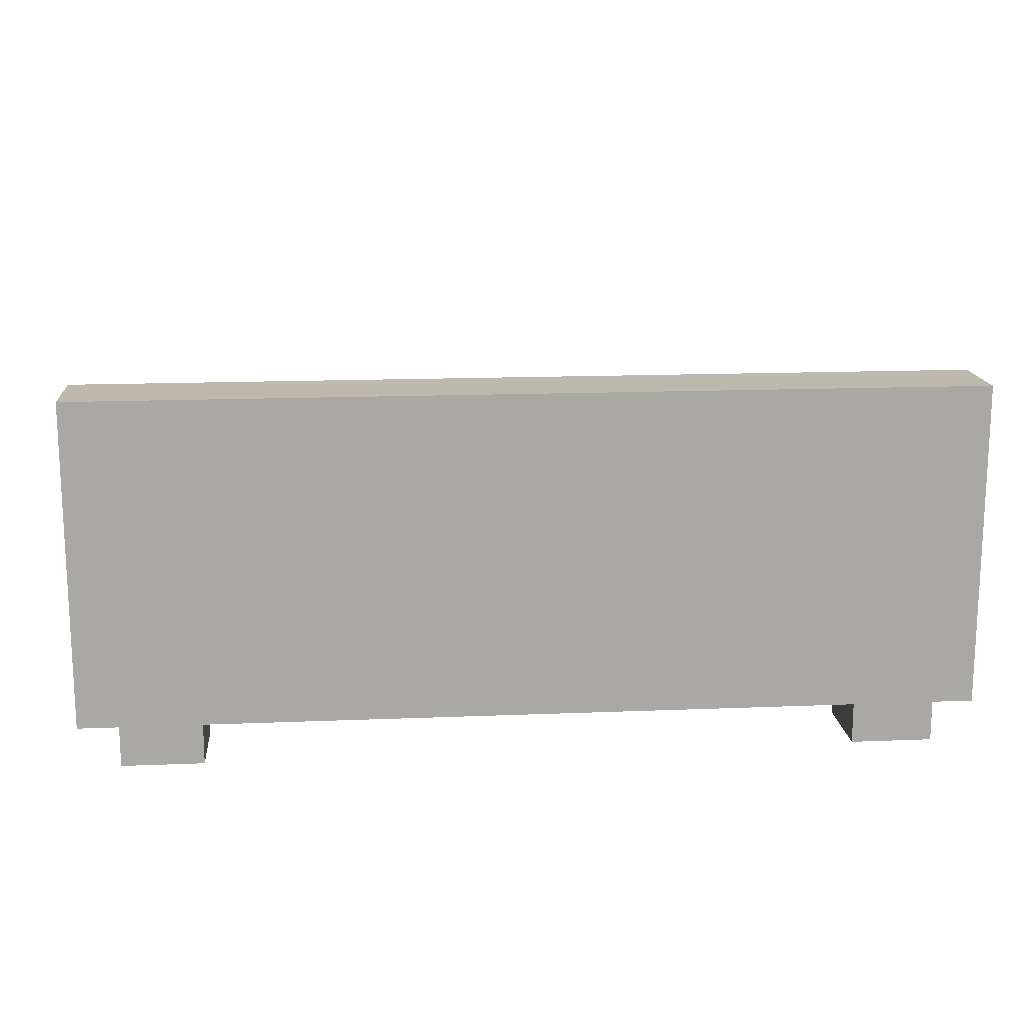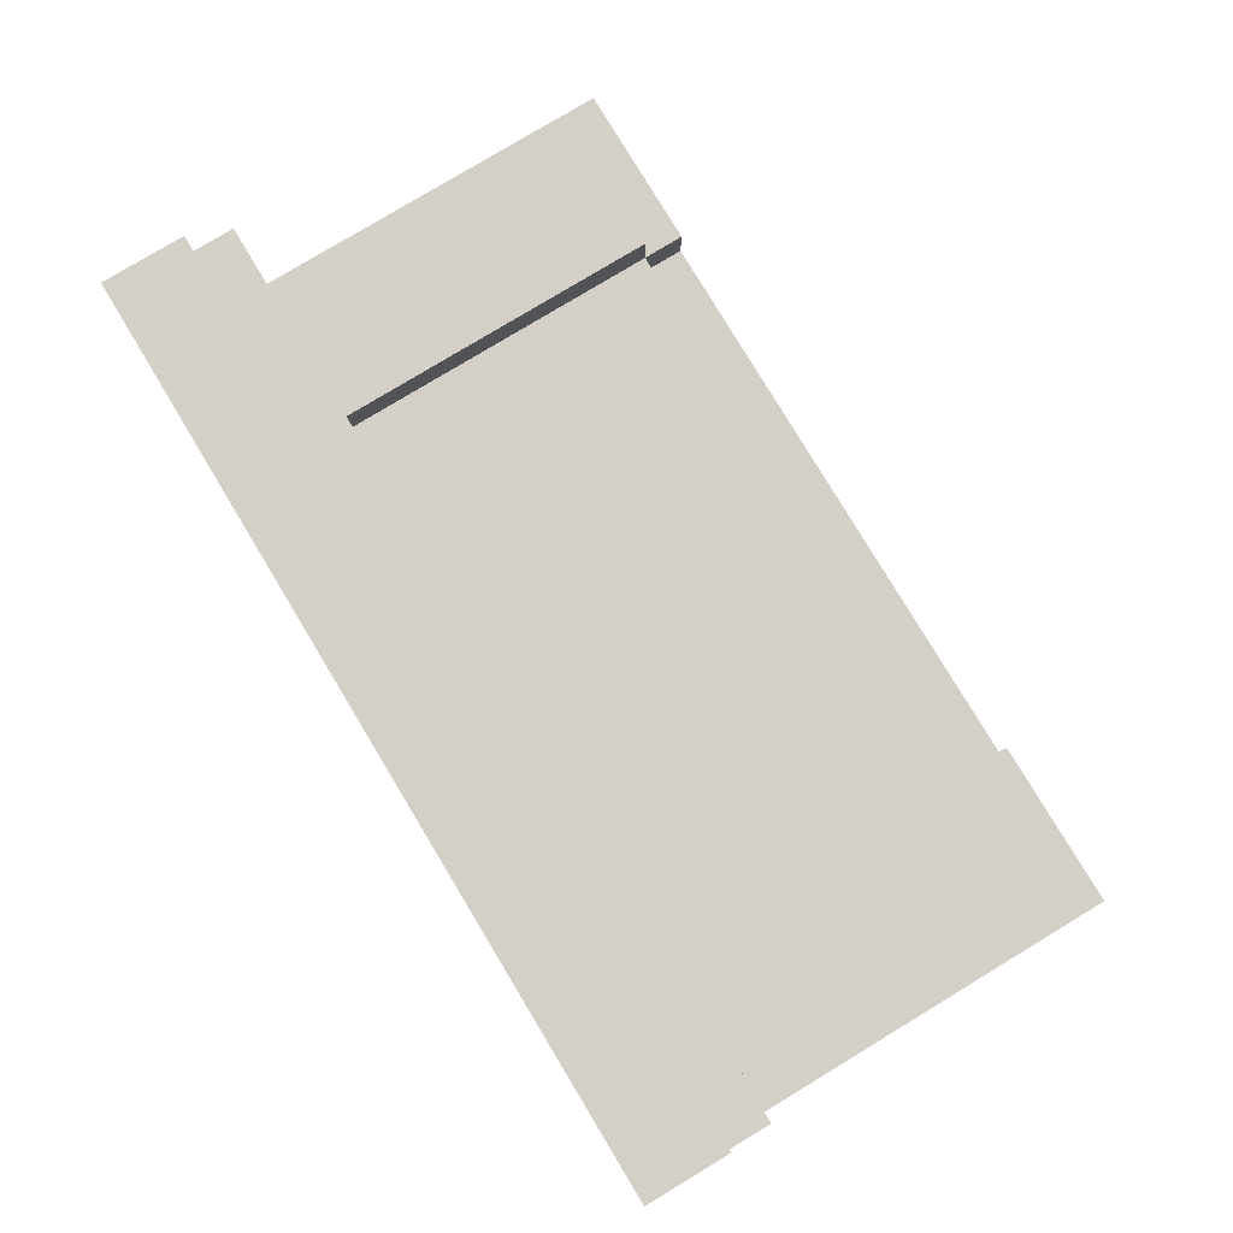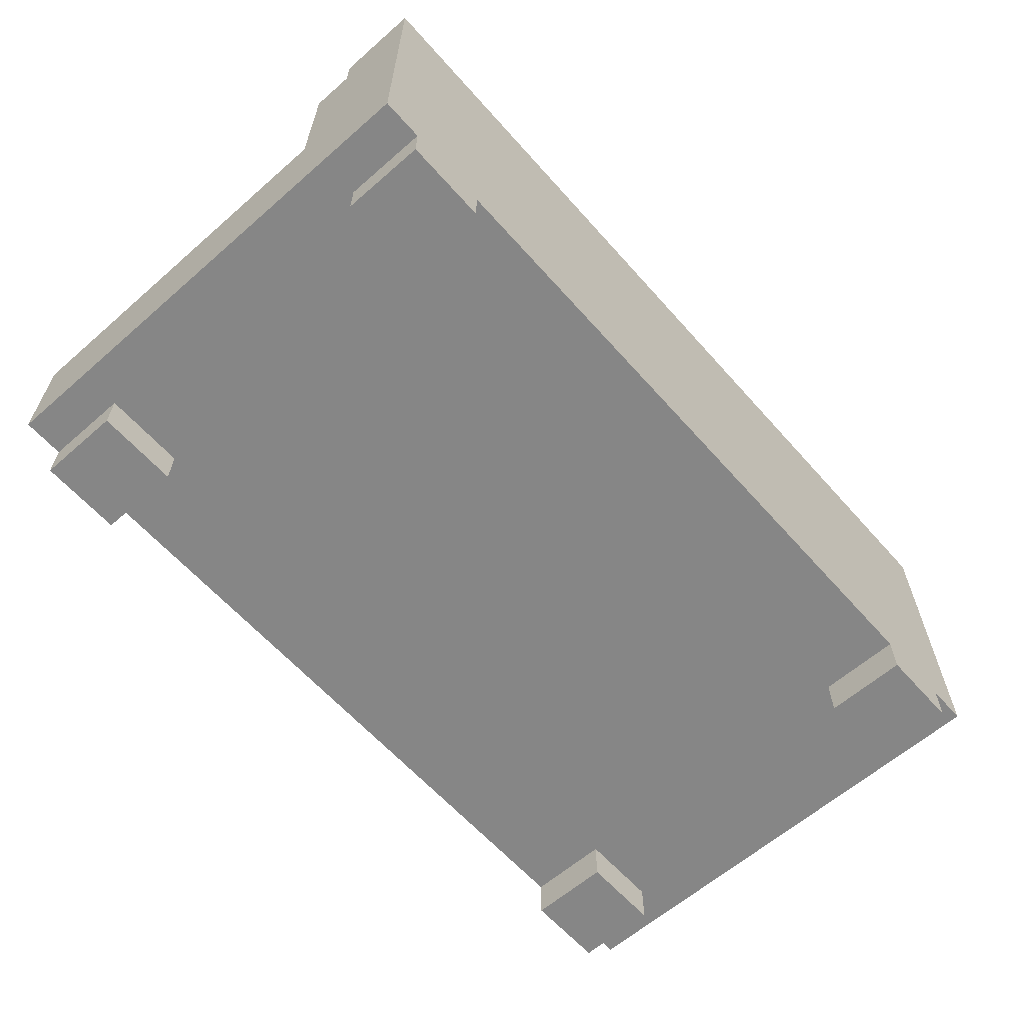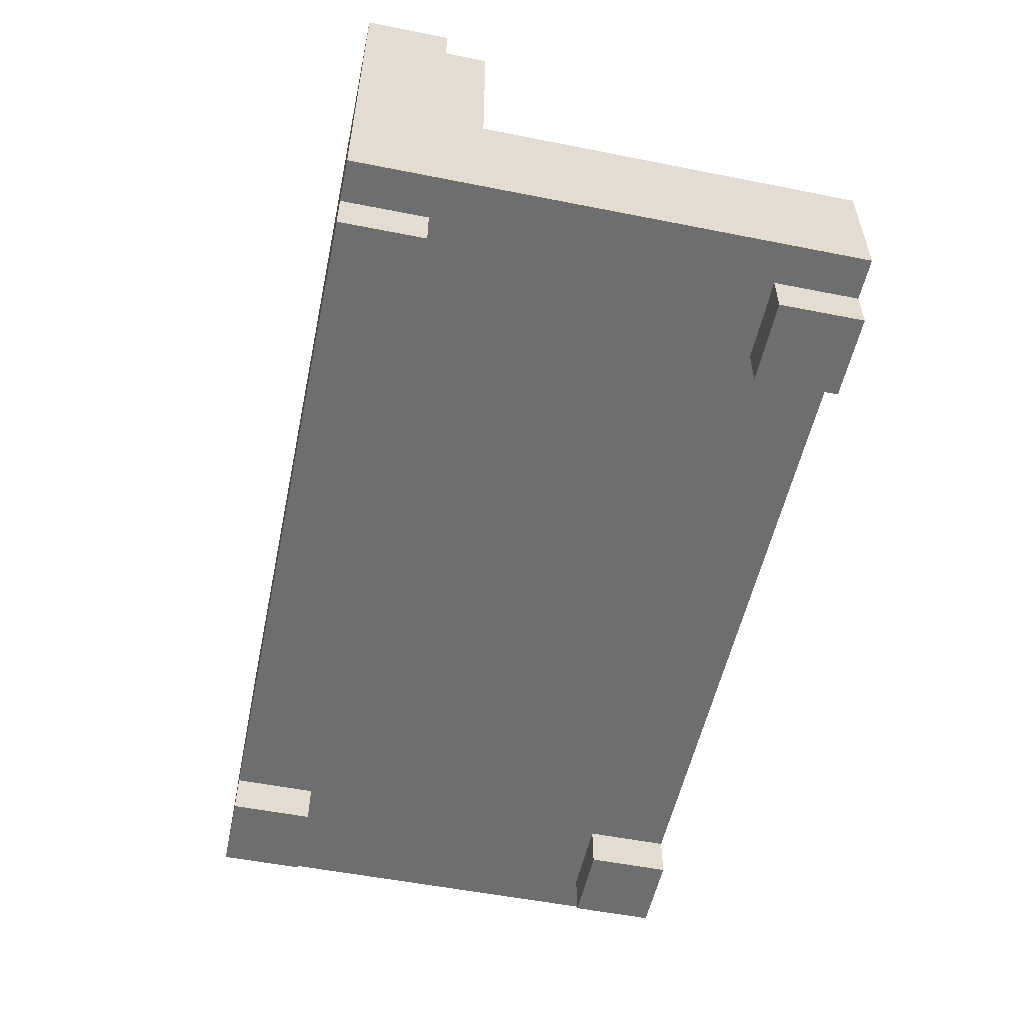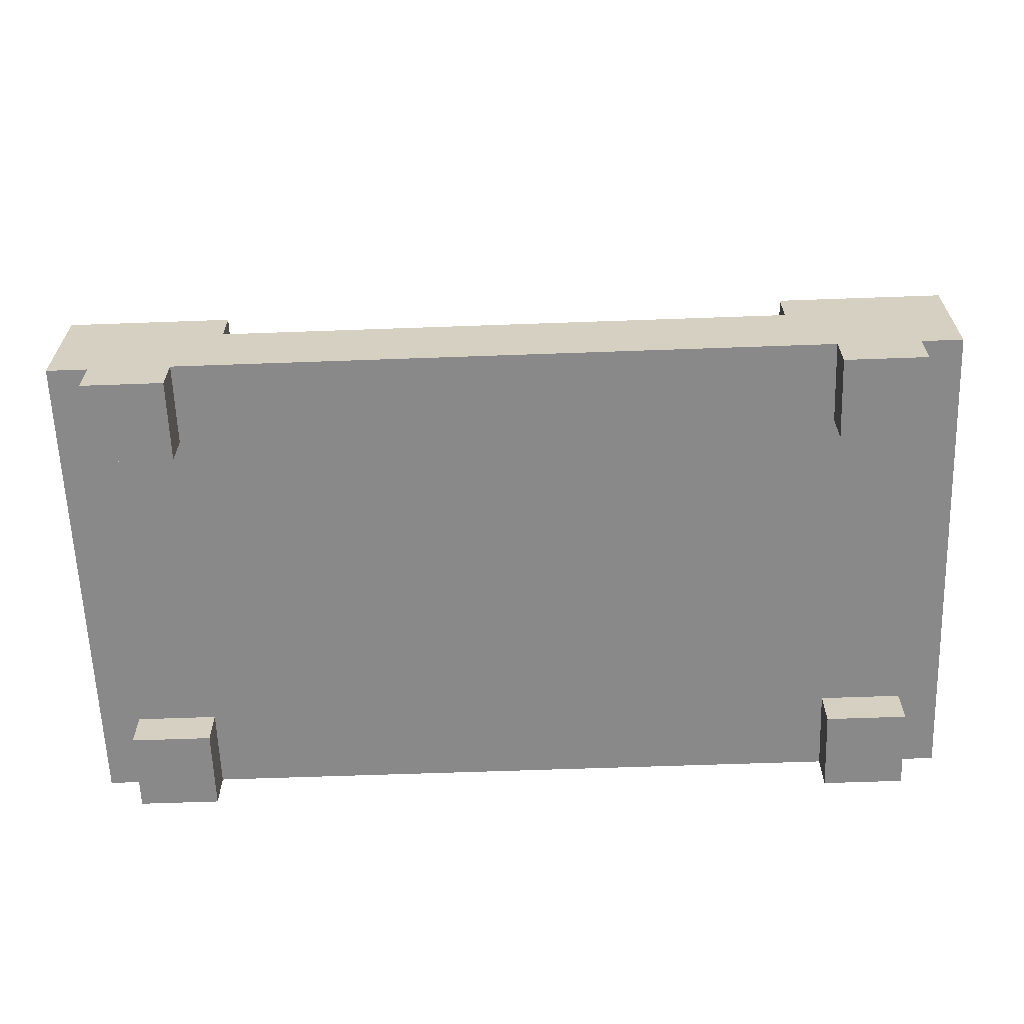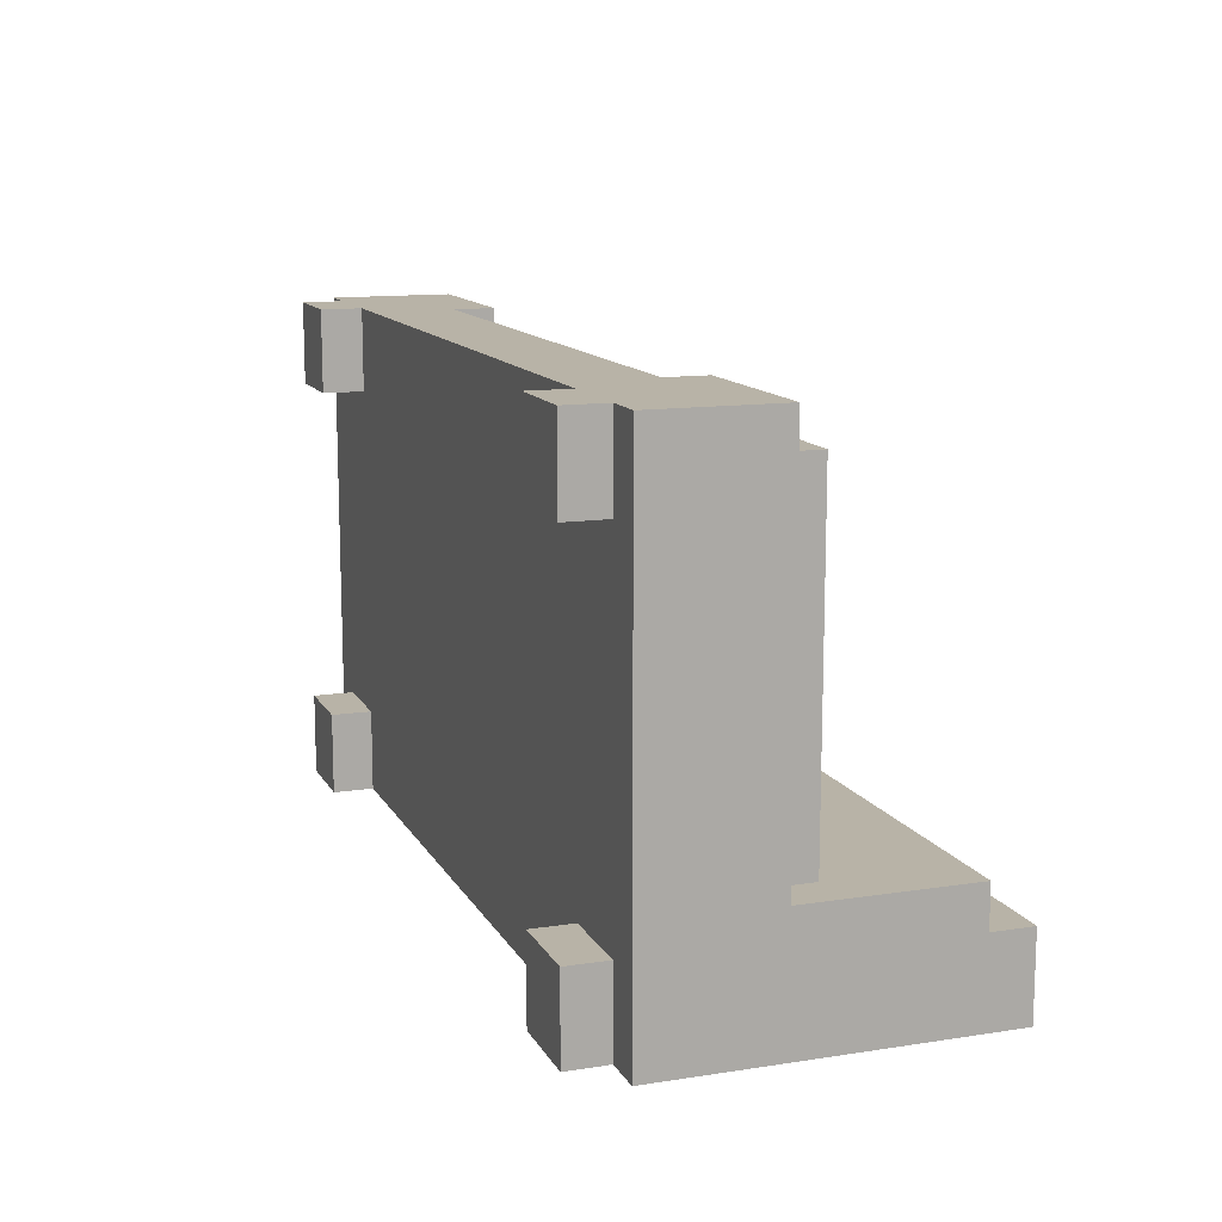
<metadata>
{"format":"obj","ext":"obj","renderer":"f3d","projection":"perspective","resolution":1024,"background":"white","views":[{"elev":15.3,"azim":175.1,"up":"+Y"},{"elev":80.0,"azim":-121.1,"up":"+Y"},{"elev":-62.1,"azim":131.5,"up":"+Y"},{"elev":-54.2,"azim":-101.9,"up":"+Y"},{"elev":-63.0,"azim":2.1,"up":"+Y"},{"elev":12.7,"azim":70.5,"up":"+Z"}]}
</metadata>
<code>
o
v -1.1 0.1 0.6
v -1.1 0.1 -0.6
v -1.1 0.2 0.6
v -1.1 0.2 -0.6
v -1.1 0.4 0.6
v -1.1 0.4 -0.3
v -1.1 0.8 -0.3
v -1.1 0.8 -0.4
v -1.1 0.9 -0.4
v -1.1 0.9 -0.6
v -1 0 0.6
v -1 0 0.4
v -1 0 -0.4
v -1 0 -0.6
v -1 0.1 0.6
v -1 0.1 0.4
v -1 0.1 -0.4
v -1 0.1 -0.6
v -1 0.4 0.5
v -1 0.4 -0.3
v -1 0.5 0.5
v -1 0.5 -0.3
v 0.7 0.3 0.6
v 0.7 0.3 0.5
v 0.7 0.4 0.6
v 0.7 0.4 0.5
v 0.7 0.4 -0.3
v 0.7 0.5 0.5
v 0.7 0.5 -0.3
v 0.8 0 0.6
v 0.8 0 0.4
v 0.8 0 -0.4
v 0.8 0 -0.6
v 0.8 0.1 0.6
v 0.8 0.1 0.4
v 0.8 0.1 -0.4
v 0.8 0.1 -0.6
v -0.8 0 0.6
v -0.8 0 0.4
v -0.8 0 -0.4
v -0.8 0 -0.6
v -0.8 0.1 0.6
v -0.8 0.1 0.4
v -0.8 0.1 -0.4
v -0.8 0.1 -0.6
v -0.7 0.3 0.6
v -0.7 0.3 0.5
v -0.7 0.4 0.6
v -0.7 0.4 0.5
v -0.7 0.4 -0.3
v -0.7 0.5 0.5
v -0.7 0.5 -0.3
v 1 0 0.6
v 1 0 0.4
v 1 0 -0.4
v 1 0 -0.6
v 1 0.1 0.6
v 1 0.1 0.4
v 1 0.1 -0.4
v 1 0.1 -0.6
v 1 0.4 0.5
v 1 0.4 -0.3
v 1 0.5 0.5
v 1 0.5 -0.3
v 1.1 0.1 0.6
v 1.1 0.1 -0.6
v 1.1 0.2 0.6
v 1.1 0.2 -0.6
v 1.1 0.4 0.6
v 1.1 0.4 -0.3
v 1.1 0.8 -0.3
v 1.1 0.8 -0.4
v 1.1 0.9 -0.4
v 1.1 0.9 -0.6
v -1.1 0.1 0.6
v -1.1 0.2 0.6
v -1.1 0.4 0.6
v -1 0 0.6
v -1 0.1 0.6
v -0.8 0 0.6
v -0.8 0.1 0.6
v -0.7 0.3 0.6
v -0.7 0.4 0.6
v 0.7 0.3 0.6
v 0.7 0.4 0.6
v 0.8 0 0.6
v 0.8 0.1 0.6
v 1 0 0.6
v 1 0.1 0.6
v 1.1 0.1 0.6
v 1.1 0.2 0.6
v 1.1 0.4 0.6
v -1 0.4 0.5
v -1 0.5 0.5
v -0.7 0.3 0.5
v -0.7 0.4 0.5
v -0.7 0.5 0.5
v 0.7 0.3 0.5
v 0.7 0.4 0.5
v 0.7 0.5 0.5
v 1 0.4 0.5
v 1 0.5 0.5
v -1.1 0.4 -0.3
v -1.1 0.8 -0.3
v -1 0.4 -0.3
v -1 0.5 -0.3
v -0.7 0.4 -0.3
v -0.7 0.5 -0.3
v 0.7 0.4 -0.3
v 0.7 0.5 -0.3
v 1 0.4 -0.3
v 1 0.5 -0.3
v 1.1 0.4 -0.3
v 1.1 0.8 -0.3
v -1.1 0.8 -0.4
v -1.1 0.9 -0.4
v -1 0 -0.4
v -1 0.1 -0.4
v -0.8 0 -0.4
v -0.8 0.1 -0.4
v 0.8 0 -0.4
v 0.8 0.1 -0.4
v 1 0 -0.4
v 1 0.1 -0.4
v 1.1 0.8 -0.4
v 1.1 0.9 -0.4
v -1 0 0.4
v -1 0.1 0.4
v -0.8 0 0.4
v -0.8 0.1 0.4
v 0.8 0 0.4
v 0.8 0.1 0.4
v 1 0 0.4
v 1 0.1 0.4
v -1.1 0.1 -0.6
v -1.1 0.2 -0.6
v -1.1 0.9 -0.6
v -1 0 -0.6
v -1 0.1 -0.6
v -0.8 0 -0.6
v -0.8 0.1 -0.6
v 0.8 0 -0.6
v 0.8 0.1 -0.6
v 1 0 -0.6
v 1 0.1 -0.6
v 1.1 0.1 -0.6
v 1.1 0.2 -0.6
v 1.1 0.9 -0.6
v -1 0 0.6
v -0.8 0 0.6
v 0.8 0 0.6
v 1 0 0.6
v -1 0 0.4
v -0.8 0 0.4
v 0.8 0 0.4
v 1 0 0.4
v -1 0 -0.4
v -0.8 0 -0.4
v 0.8 0 -0.4
v 1 0 -0.4
v -1 0 -0.6
v -0.8 0 -0.6
v 0.8 0 -0.6
v 1 0 -0.6
v -1.1 0.1 0.6
v -1 0.1 0.6
v -0.8 0.1 0.6
v 0.8 0.1 0.6
v 1 0.1 0.6
v 1.1 0.1 0.6
v -1 0.1 0.4
v -0.8 0.1 0.4
v 0.8 0.1 0.4
v 1 0.1 0.4
v -1 0.1 -0.4
v -0.8 0.1 -0.4
v 0.8 0.1 -0.4
v 1 0.1 -0.4
v -1.1 0.1 -0.6
v -1 0.1 -0.6
v -0.8 0.1 -0.6
v 0.8 0.1 -0.6
v 1 0.1 -0.6
v 1.1 0.1 -0.6
v -0.7 0.3 0.6
v 0.7 0.3 0.6
v -0.7 0.3 0.5
v 0.7 0.3 0.5
v -1.1 0.4 0.6
v -0.7 0.4 0.6
v 0.7 0.4 0.6
v 1.1 0.4 0.6
v -1 0.4 0.5
v -0.7 0.4 0.5
v 0.7 0.4 0.5
v 1 0.4 0.5
v -1.1 0.4 -0.3
v -1 0.4 -0.3
v -0.7 0.4 -0.3
v 0.7 0.4 -0.3
v 1 0.4 -0.3
v 1.1 0.4 -0.3
v -1 0.5 0.5
v -0.7 0.5 0.5
v 0.7 0.5 0.5
v 1 0.5 0.5
v -1 0.5 -0.3
v -0.7 0.5 -0.3
v 0.7 0.5 -0.3
v 1 0.5 -0.3
v -1.1 0.8 -0.3
v 1.1 0.8 -0.3
v -1.1 0.8 -0.4
v 1.1 0.8 -0.4
v -1.1 0.9 -0.4
v 1.1 0.9 -0.4
v -1.1 0.9 -0.6
v 1.1 0.9 -0.6
f 3 2 1
f 4 2 3
f 5 4 3
f 6 4 5
f 7 4 6
f 8 4 7
f 9 4 8
f 10 4 9
f 15 12 11
f 16 12 15
f 17 14 13
f 18 14 17
f 21 20 19
f 22 20 21
f 25 24 23
f 26 24 25
f 28 27 26
f 29 27 28
f 34 31 30
f 35 31 34
f 36 33 32
f 37 33 36
f 38 39 42
f 42 39 43
f 40 41 44
f 44 41 45
f 46 47 48
f 48 47 49
f 49 50 51
f 51 50 52
f 53 54 57
f 57 54 58
f 55 56 59
f 59 56 60
f 61 62 63
f 63 62 64
f 65 66 67
f 67 66 68
f 67 68 69
f 69 68 70
f 70 68 71
f 71 68 72
f 72 68 73
f 73 68 74
f 79 76 75
f 80 79 78
f 81 76 79
f 81 79 80
f 82 77 76
f 83 77 82
f 84 82 76
f 87 76 81
f 88 87 86
f 89 76 87
f 89 87 88
f 90 76 89
f 91 85 84
f 91 76 90
f 91 84 76
f 92 85 91
f 96 94 93
f 97 94 96
f 98 96 95
f 99 96 98
f 101 100 99
f 102 100 101
f 105 104 103
f 106 104 105
f 108 104 106
f 109 108 107
f 110 104 108
f 110 108 109
f 112 104 110
f 113 112 111
f 114 104 112
f 114 112 113
f 119 118 117
f 120 118 119
f 123 122 121
f 124 122 123
f 125 116 115
f 126 116 125
f 127 128 129
f 129 128 130
f 131 132 133
f 133 132 134
f 135 136 139
f 138 139 140
f 139 136 141
f 140 139 141
f 141 136 143
f 142 143 144
f 143 136 145
f 144 143 145
f 145 136 146
f 136 137 147
f 146 136 147
f 147 137 148
f 153 150 149
f 154 150 153
f 155 152 151
f 156 152 155
f 161 158 157
f 162 158 161
f 163 160 159
f 164 160 163
f 171 166 165
f 172 168 167
f 173 168 172
f 174 170 169
f 175 173 172
f 175 174 173
f 175 171 165
f 175 172 171
f 176 174 175
f 177 174 176
f 178 170 174
f 178 174 177
f 179 175 165
f 180 175 179
f 181 177 176
f 182 177 181
f 183 170 178
f 184 170 183
f 185 186 187
f 187 186 188
f 189 190 193
f 193 190 194
f 191 192 195
f 195 192 196
f 189 193 197
f 197 193 198
f 194 195 199
f 199 195 200
f 196 192 201
f 201 192 202
f 203 204 207
f 207 204 208
f 205 206 209
f 209 206 210
f 211 212 213
f 213 212 214
f 215 216 217
f 217 216 218

</code>
